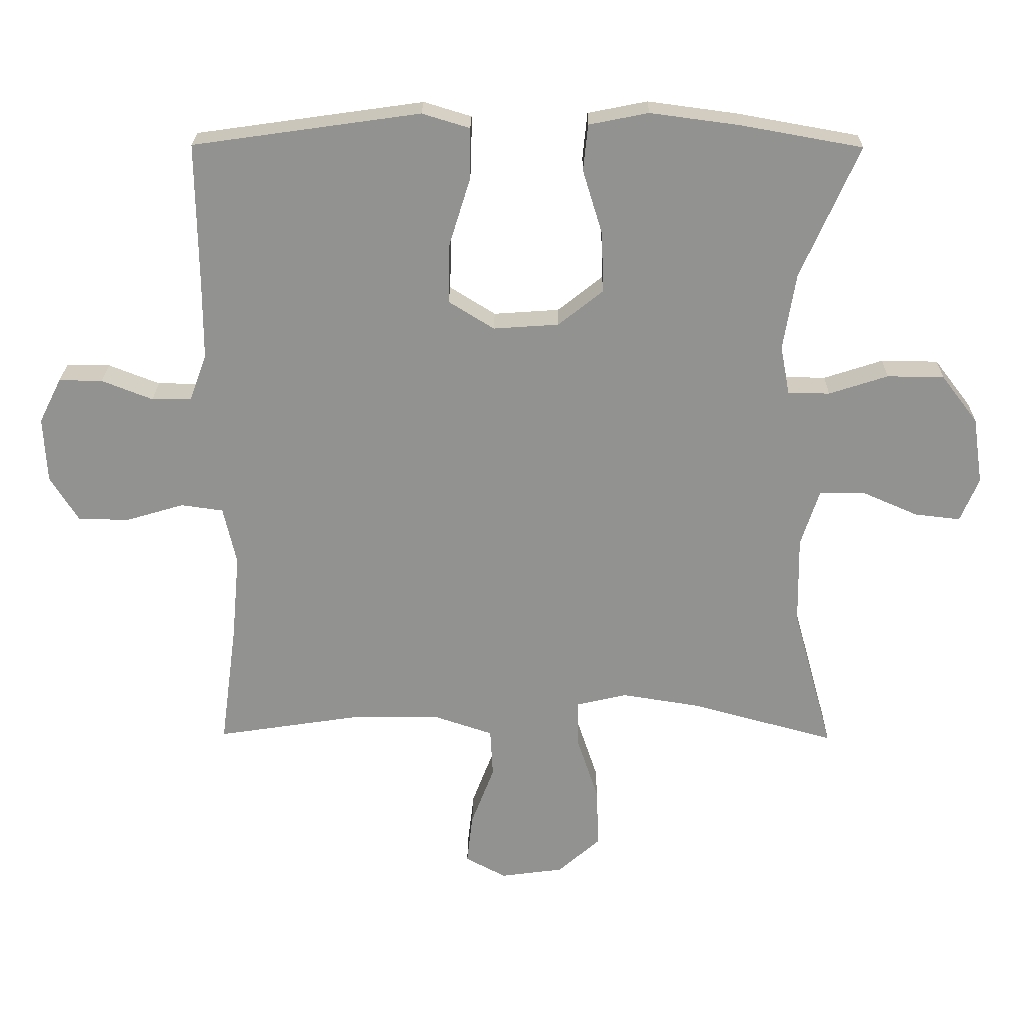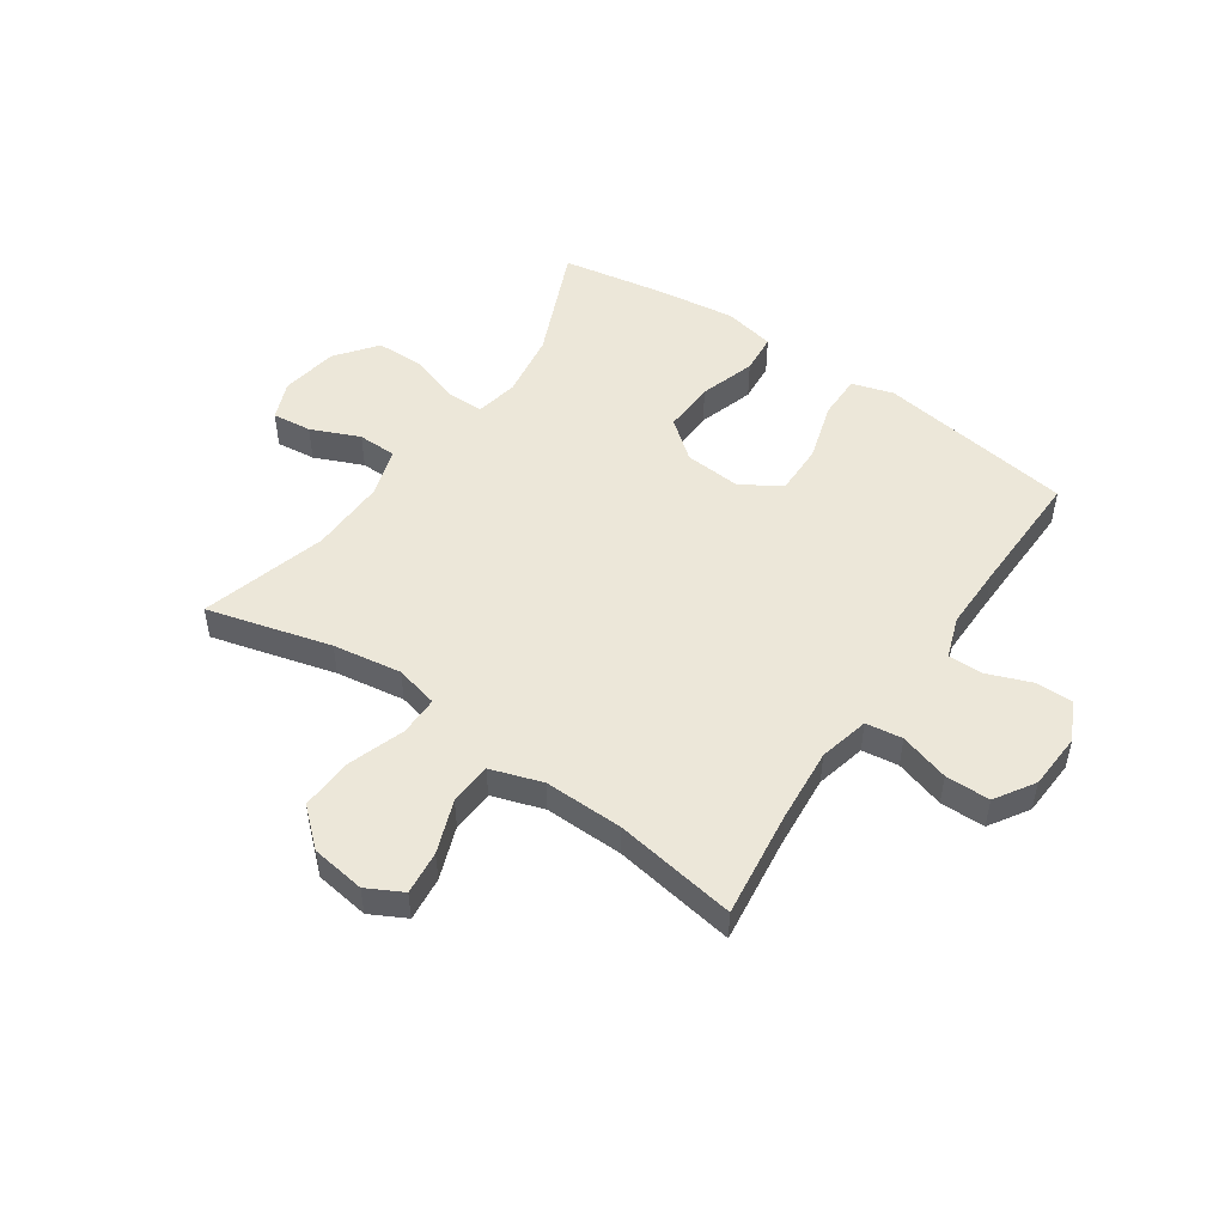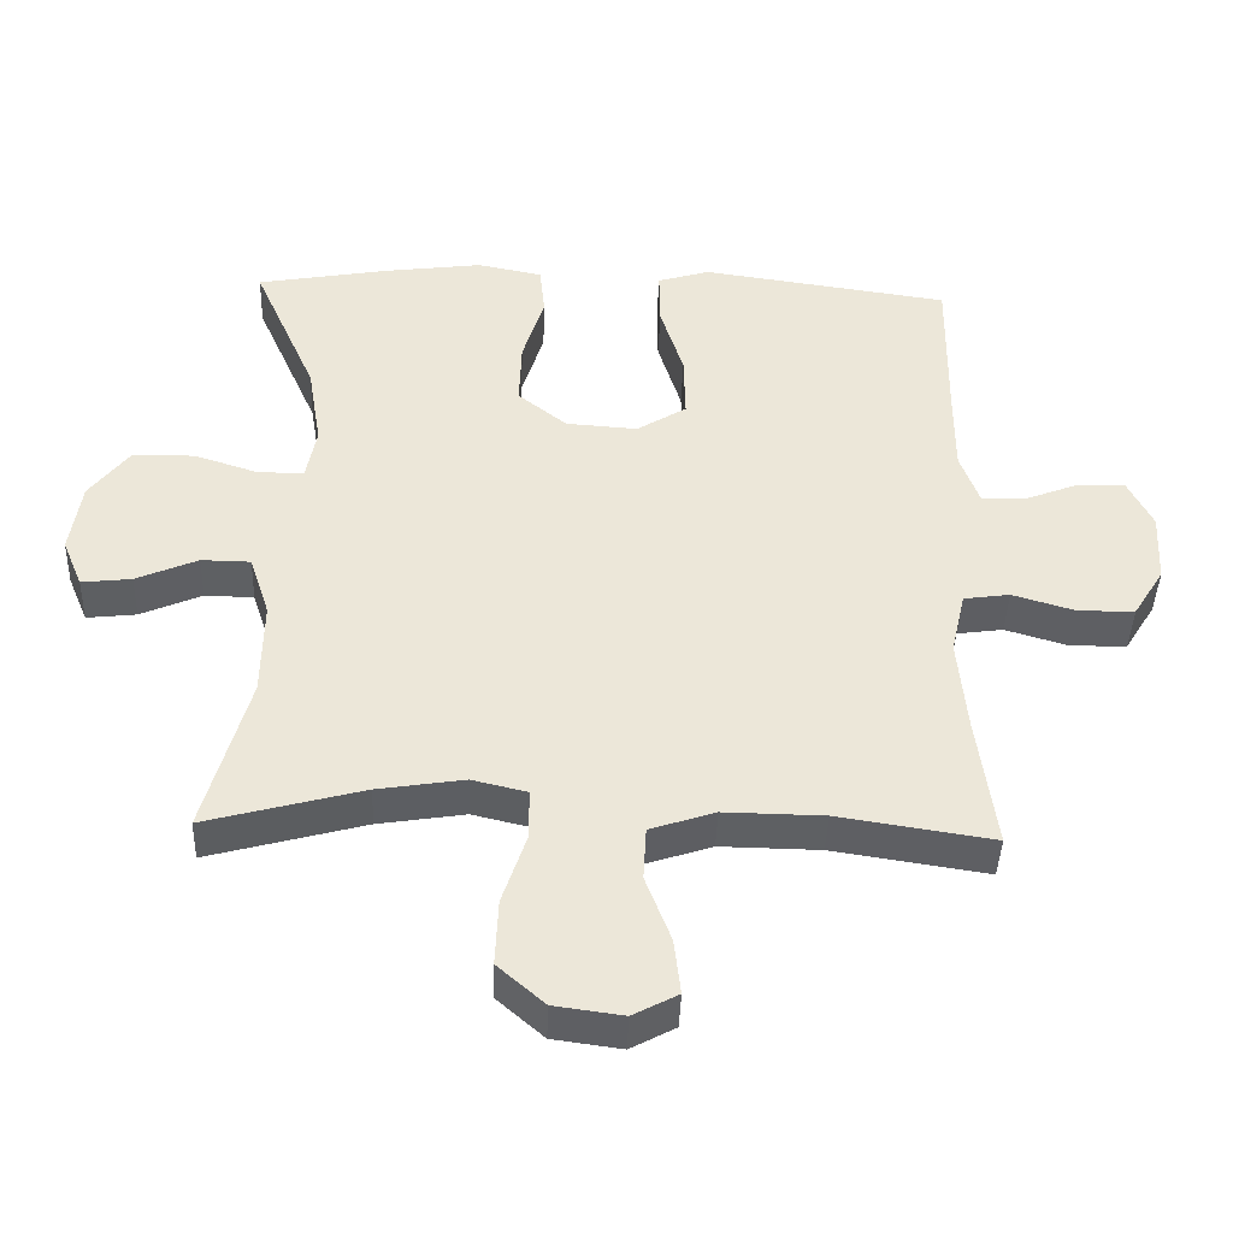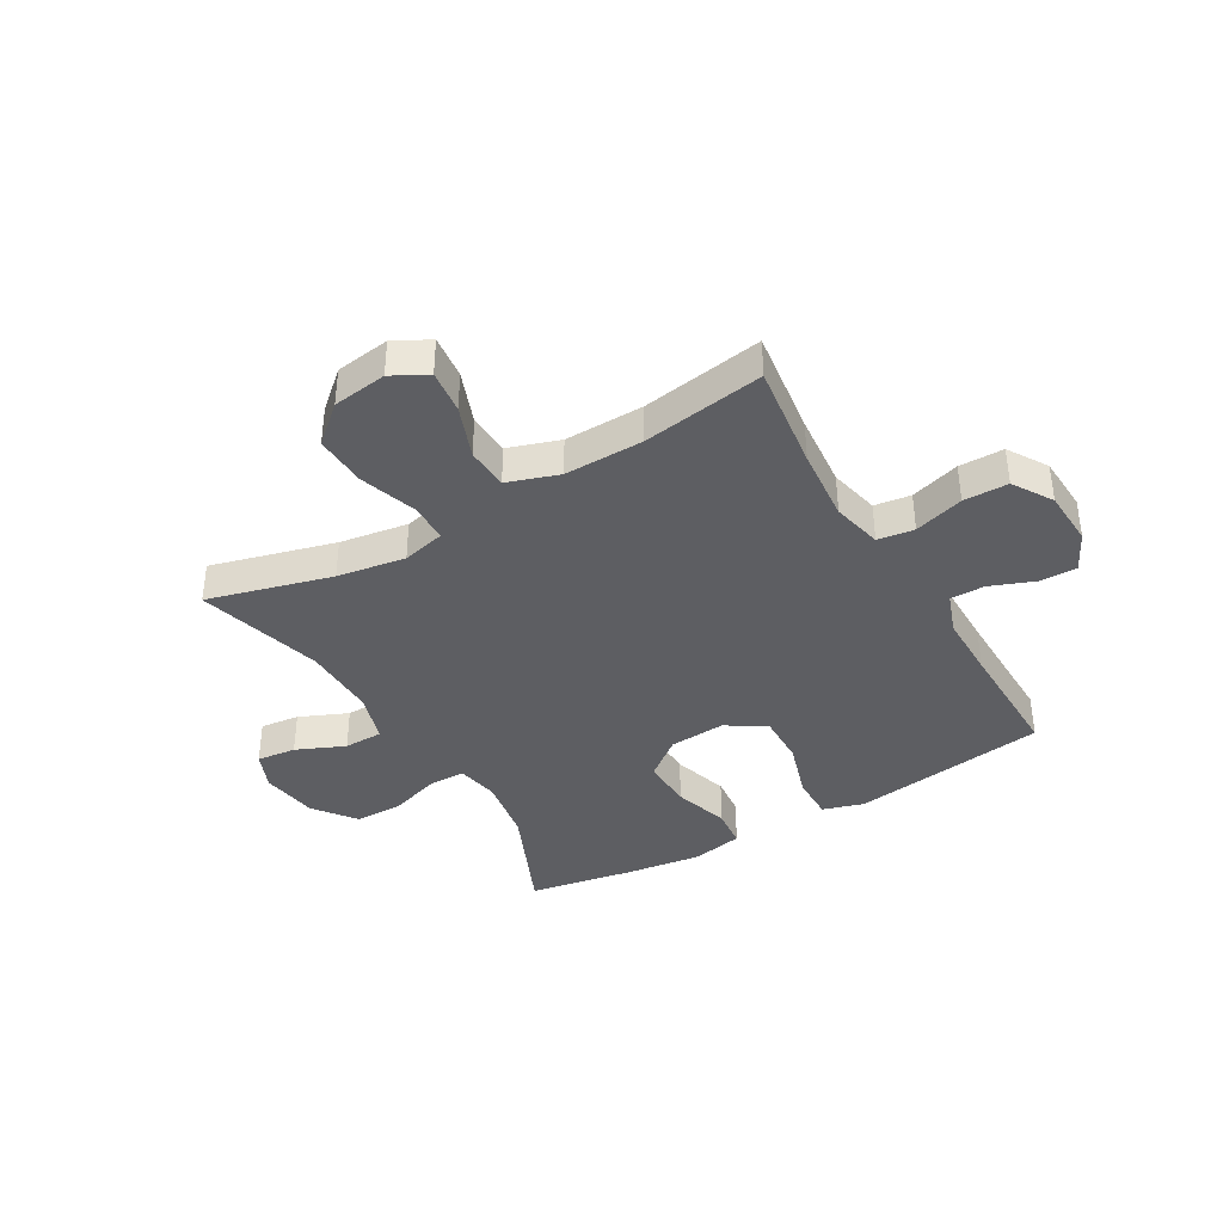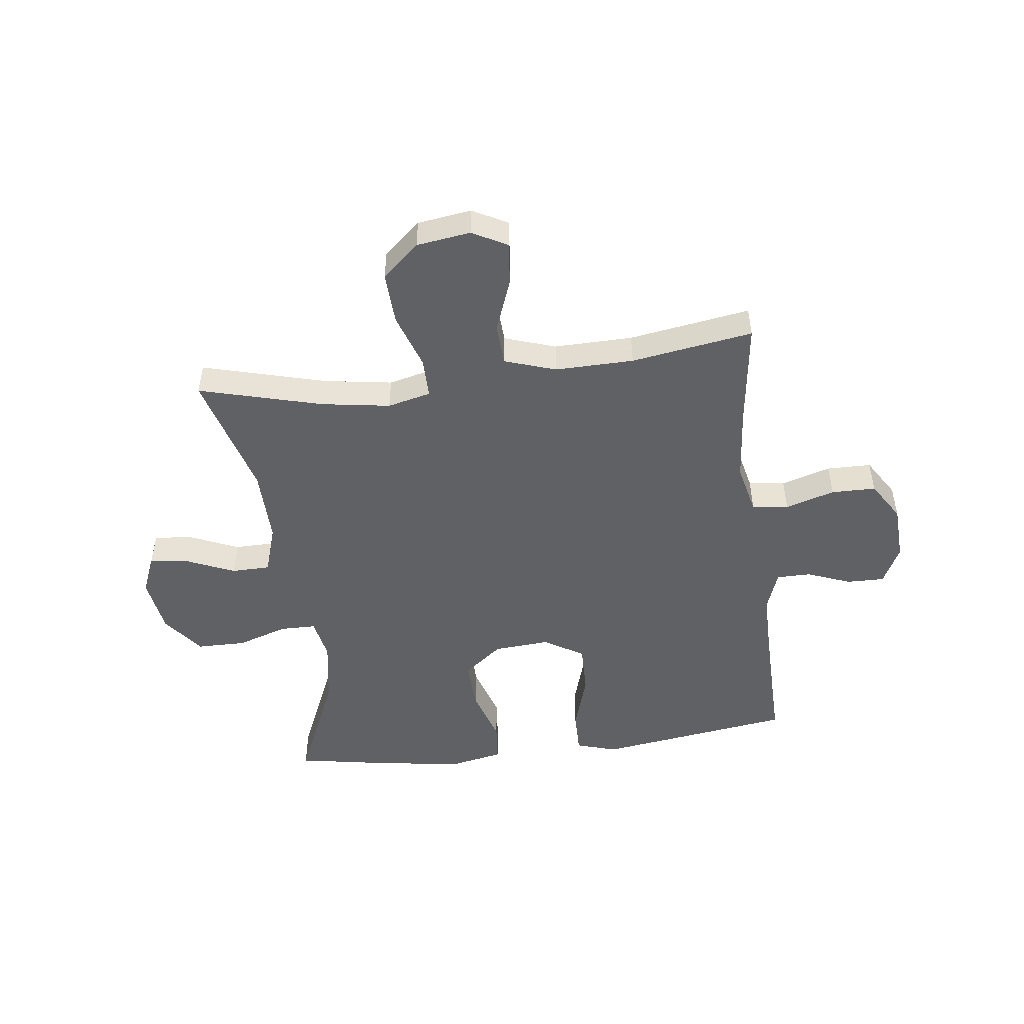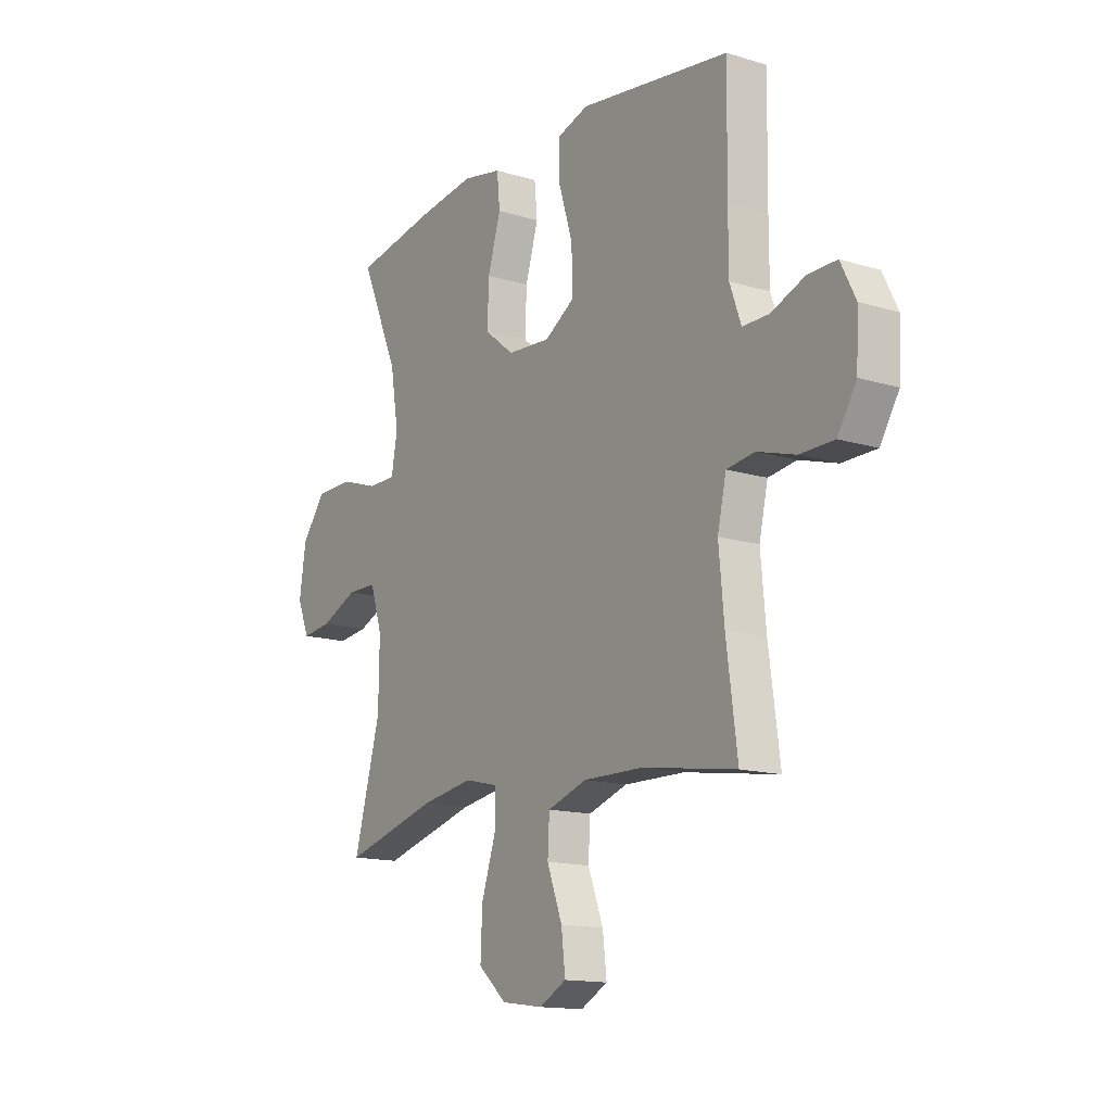
<metadata>
{"format":"obj","ext":"obj","renderer":"f3d","projection":"perspective","resolution":1024,"background":"white","views":[{"elev":23.7,"azim":0.8,"up":"+Z"},{"elev":50.1,"azim":-145.2,"up":"+Y"},{"elev":-42.1,"azim":178.0,"up":"+Z"},{"elev":-38.7,"azim":-149.7,"up":"+Y"},{"elev":-49.2,"azim":-172.7,"up":"+Y"},{"elev":-14.4,"azim":-123.6,"up":"+Z"}]}
</metadata>
<code>
v -0.5 0.07 0.5
v -0.269 0.07 0.533
v -0.156 0.07 0.549
v -0.084 0.07 0.527
v -0.085 0.07 0.449
v -0.117 0.07 0.346
v -0.119 0.07 0.256
v -0.05 0.07 0.213
v 0.049 0.07 0.22
v 0.117 0.07 0.274
v 0.114 0.07 0.365
v 0.084 0.07 0.463
v 0.091 0.07 0.533
v 0.181 0.07 0.551
v 0.316 0.07 0.533
v 0.5 0.07 0.5
v 0.412 0.07 0.3
v 0.393 0.07 0.184
v 0.407 0.07 0.11
v 0.47 0.07 0.109
v 0.559 0.07 0.138
v 0.645 0.07 0.137
v 0.7 0.07 0.065
v 0.715 0.07 -0.036
v 0.687 0.07 -0.103
v 0.618 0.07 -0.095
v 0.533 0.07 -0.058
v 0.465 0.07 -0.059
v 0.437 0.07 -0.145
v 0.439 0.07 -0.279
v 0.5 0.07 -0.5
v 0.283 0.07 -0.441
v 0.163 0.07 -0.422
v 0.087 0.07 -0.44
v 0.087 0.07 -0.51
v 0.12 0.07 -0.609
v 0.124 0.07 -0.701
v 0.059 0.07 -0.758
v -0.036 0.07 -0.771
v -0.098 0.07 -0.738
v -0.089 0.07 -0.661
v -0.054 0.07 -0.569
v -0.058 0.07 -0.495
v -0.148 0.07 -0.465
v -0.286 0.07 -0.467
v -0.5 0.07 -0.5
v -0.475 0.07 -0.313
v -0.463 0.07 -0.183
v -0.483 0.07 -0.095
v -0.547 0.07 -0.086
v -0.634 0.07 -0.112
v -0.712 0.07 -0.111
v -0.755 0.07 -0.042
v -0.76 0.07 0.057
v -0.726 0.07 0.125
v -0.66 0.07 0.124
v -0.583 0.07 0.094
v -0.523 0.07 0.094
v -0.497 0.07 0.166
v -0.497 0.07 0.28
v -0.5 0 0.5
v -0.269 0 0.533
v -0.156 0 0.549
v -0.084 0 0.527
v -0.085 0 0.449
v -0.117 0 0.346
v -0.119 0 0.256
v -0.05 0 0.213
v 0.049 0 0.22
v 0.117 0 0.274
v 0.114 0 0.365
v 0.084 0 0.463
v 0.091 0 0.533
v 0.181 0 0.551
v 0.316 0 0.533
v 0.5 0 0.5
v 0.412 0 0.3
v 0.393 0 0.184
v 0.407 0 0.11
v 0.47 0 0.109
v 0.559 0 0.138
v 0.645 0 0.137
v 0.7 0 0.065
v 0.715 0 -0.036
v 0.687 0 -0.103
v 0.618 0 -0.095
v 0.533 0 -0.058
v 0.465 0 -0.059
v 0.437 0 -0.145
v 0.439 0 -0.279
v 0.5 0 -0.5
v 0.283 0 -0.441
v 0.163 0 -0.422
v 0.087 0 -0.44
v 0.087 0 -0.51
v 0.12 0 -0.609
v 0.124 0 -0.701
v 0.059 0 -0.758
v -0.036 0 -0.771
v -0.098 0 -0.738
v -0.089 0 -0.661
v -0.054 0 -0.569
v -0.058 0 -0.495
v -0.148 0 -0.465
v -0.286 0 -0.467
v -0.5 0 -0.5
v -0.475 0 -0.313
v -0.463 0 -0.183
v -0.483 0 -0.095
v -0.547 0 -0.086
v -0.634 0 -0.112
v -0.712 0 -0.111
v -0.755 0 -0.042
v -0.76 0 0.057
v -0.726 0 0.125
v -0.66 0 0.124
v -0.583 0 0.094
v -0.523 0 0.094
v -0.497 0 0.166
v -0.497 0 0.28
f 55 56 57
f 54 55 57
f 53 54 57
f 52 53 57
f 51 52 57
f 50 51 57
f 49 50 57 58
f 48 49 58 59
f 45 46 47
f 44 45 47 48
f 48 59 60
f 44 48 60
f 43 44 60
f 40 41 42
f 39 40 42
f 38 39 42
f 37 38 42
f 36 37 42
f 35 36 42
f 34 35 42 43
f 30 31 32
f 29 30 32 33
f 28 29 33 34
f 25 26 27
f 24 25 27
f 23 24 27
f 22 23 27
f 21 22 27
f 20 21 27
f 19 20 27 28
f 15 16 17
f 14 15 17
f 13 14 17
f 12 13 17
f 11 12 17
f 10 11 17 18
f 9 10 18 19
f 4 5 6
f 3 4 6
f 2 3 6
f 1 2 6
f 60 1 6
f 60 6 7
f 43 60 7 8
f 28 34 43
f 19 28 43
f 9 19 43
f 8 9 43
f 117 116 115
f 117 115 114
f 117 114 113
f 117 113 112
f 117 112 111
f 117 111 110
f 118 117 110 109
f 119 118 109 108
f 107 106 105
f 108 107 105 104
f 120 119 108
f 120 108 104
f 120 104 103
f 102 101 100
f 102 100 99
f 102 99 98
f 102 98 97
f 102 97 96
f 102 96 95
f 103 102 95 94
f 92 91 90
f 93 92 90 89
f 94 93 89 88
f 87 86 85
f 87 85 84
f 87 84 83
f 87 83 82
f 87 82 81
f 87 81 80
f 88 87 80 79
f 77 76 75
f 77 75 74
f 77 74 73
f 77 73 72
f 77 72 71
f 78 77 71 70
f 79 78 70 69
f 66 65 64
f 66 64 63
f 66 63 62
f 66 62 61
f 66 61 120
f 67 66 120
f 68 67 120 103
f 103 94 88
f 103 88 79
f 103 79 69
f 103 69 68
f 1 61 62 2
f 2 62 63 3
f 3 63 64 4
f 4 64 65 5
f 5 65 66 6
f 6 66 67 7
f 7 67 68 8
f 8 68 69 9
f 9 69 70 10
f 10 70 71 11
f 11 71 72 12
f 12 72 73 13
f 13 73 74 14
f 14 74 75 15
f 15 75 76 16
f 16 76 77 17
f 17 77 78 18
f 18 78 79 19
f 19 79 80 20
f 20 80 81 21
f 21 81 82 22
f 22 82 83 23
f 23 83 84 24
f 24 84 85 25
f 25 85 86 26
f 26 86 87 27
f 27 87 88 28
f 28 88 89 29
f 29 89 90 30
f 30 90 91 31
f 31 91 92 32
f 32 92 93 33
f 33 93 94 34
f 34 94 95 35
f 35 95 96 36
f 36 96 97 37
f 37 97 98 38
f 38 98 99 39
f 39 99 100 40
f 40 100 101 41
f 41 101 102 42
f 42 102 103 43
f 43 103 104 44
f 44 104 105 45
f 45 105 106 46
f 46 106 107 47
f 47 107 108 48
f 48 108 109 49
f 49 109 110 50
f 50 110 111 51
f 51 111 112 52
f 52 112 113 53
f 53 113 114 54
f 54 114 115 55
f 55 115 116 56
f 56 116 117 57
f 57 117 118 58
f 58 118 119 59
f 59 119 120 60
f 60 120 61 1

</code>
